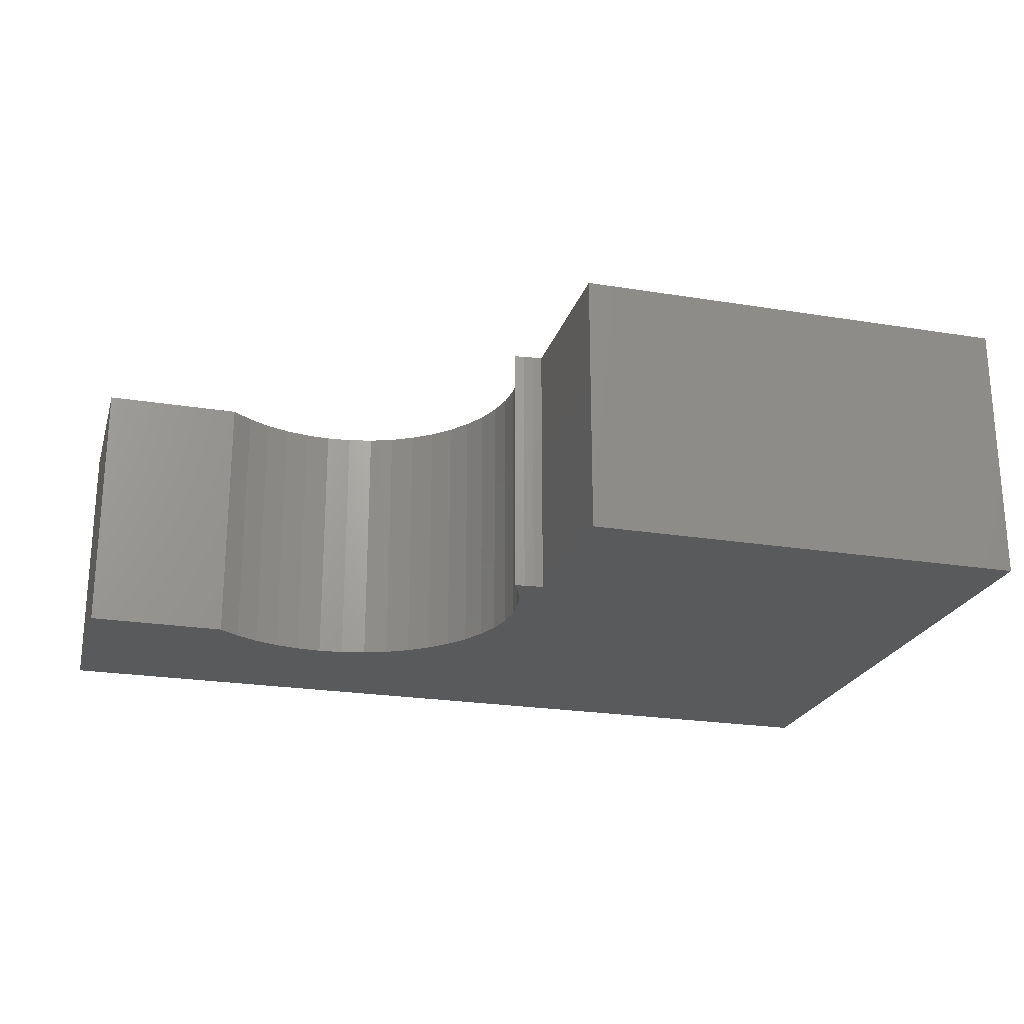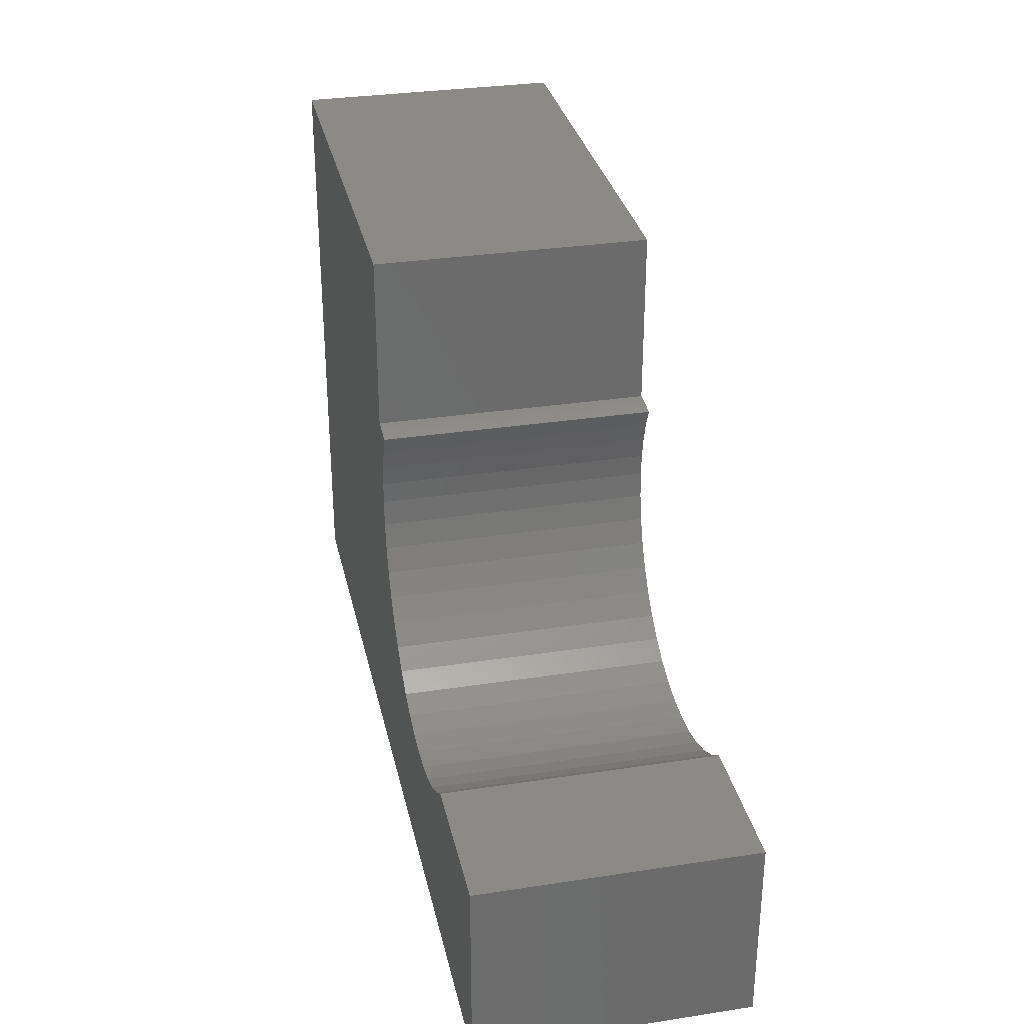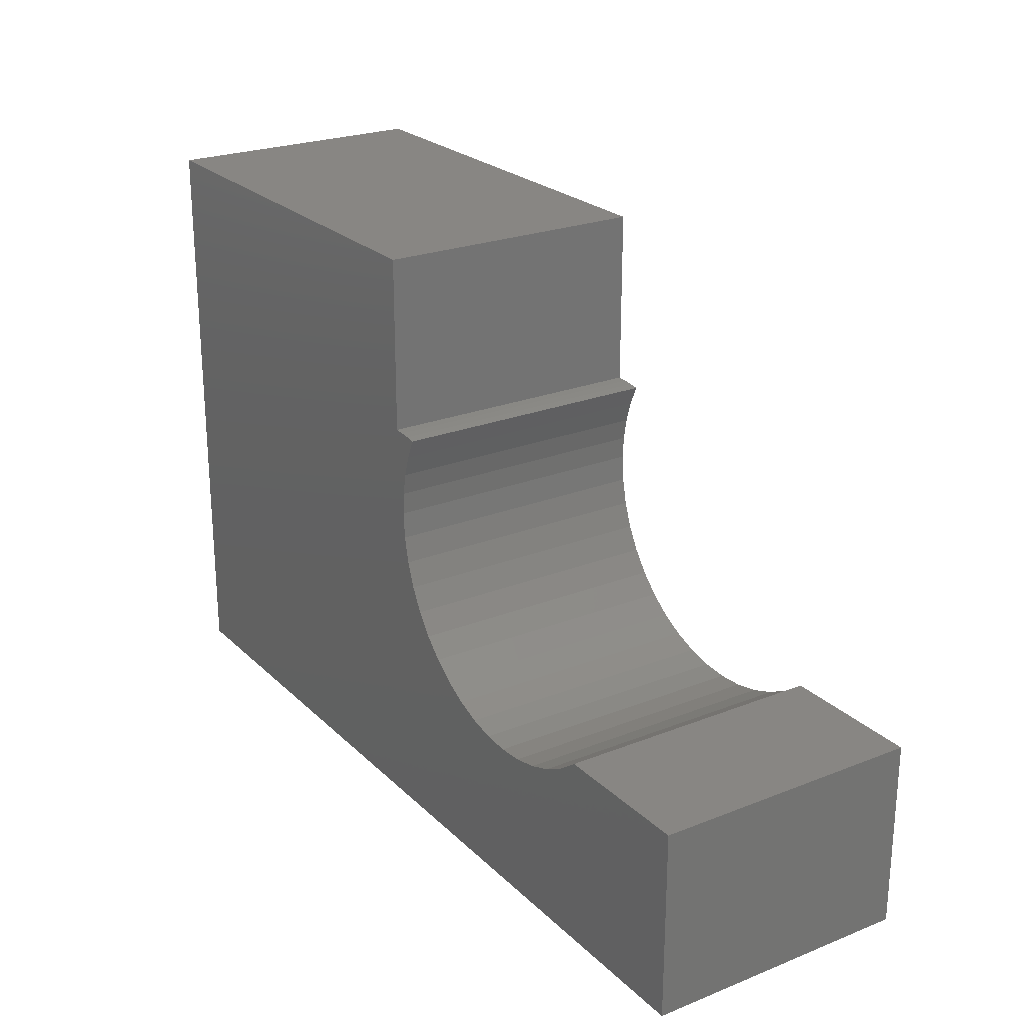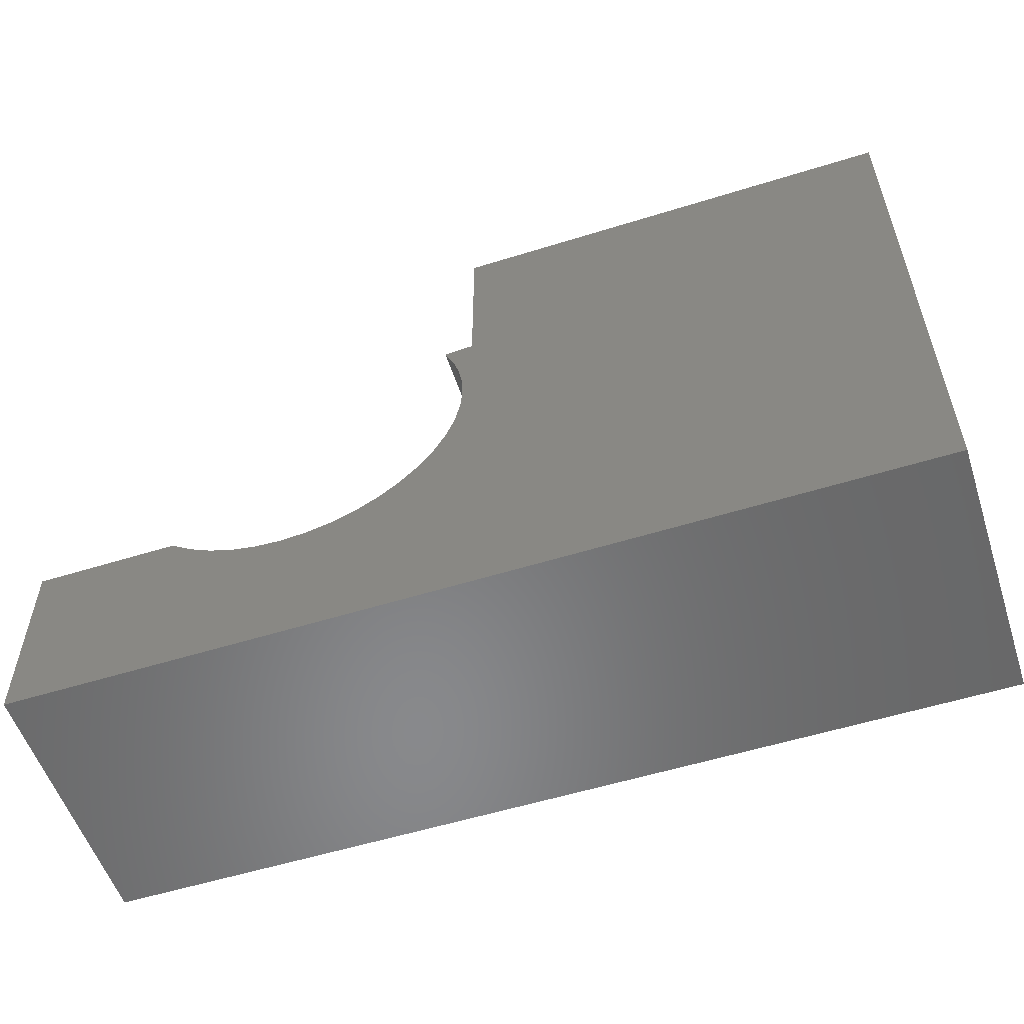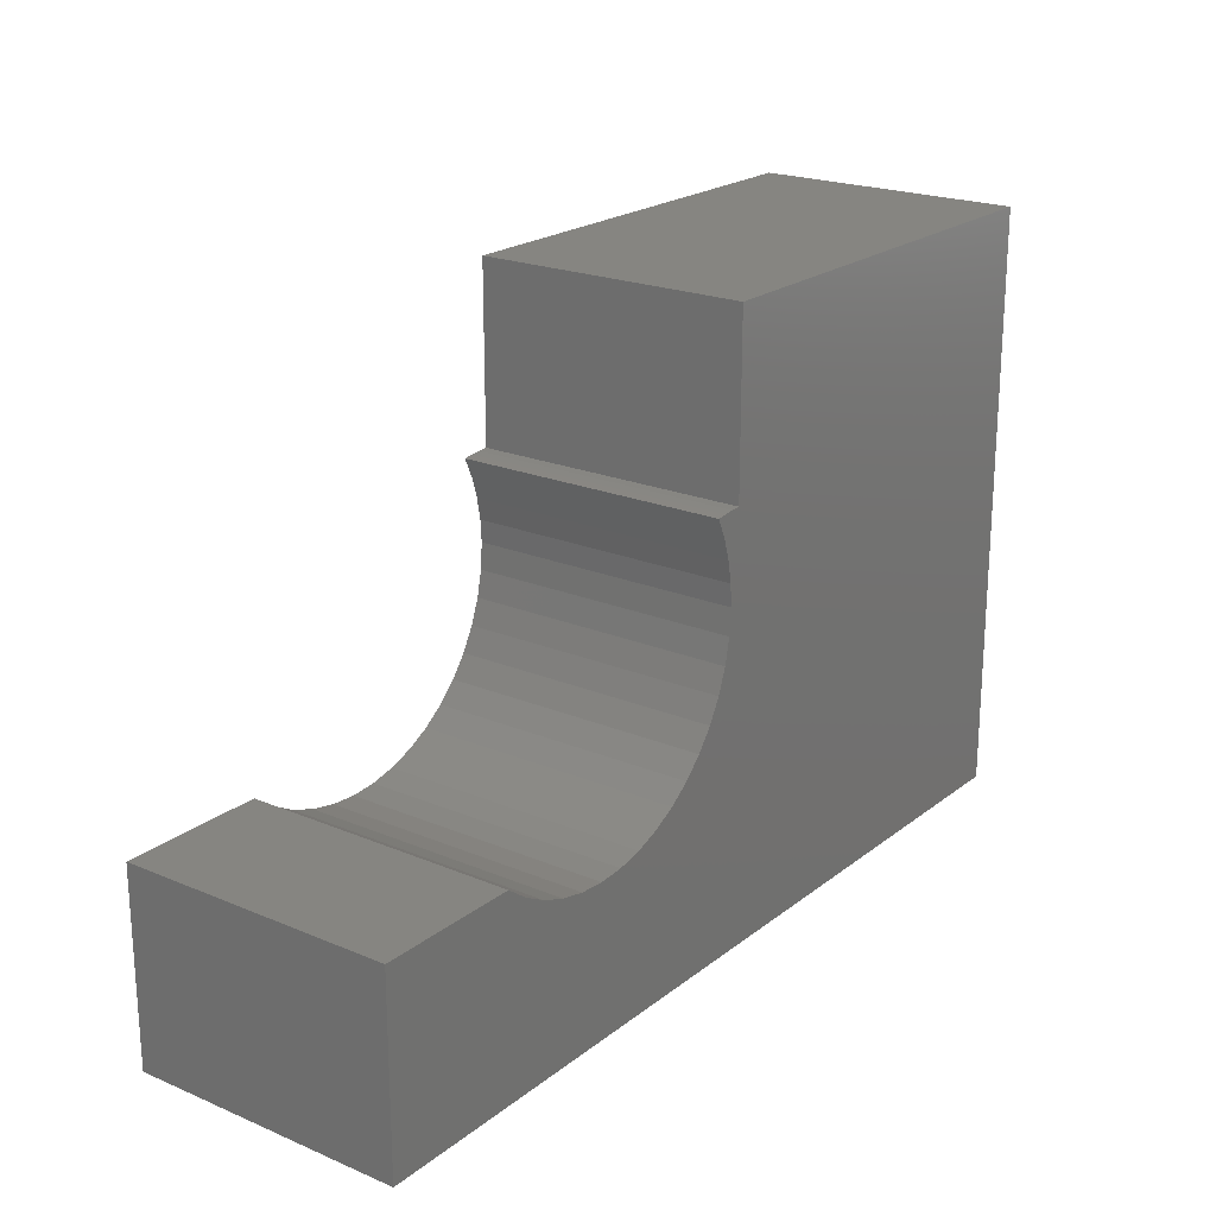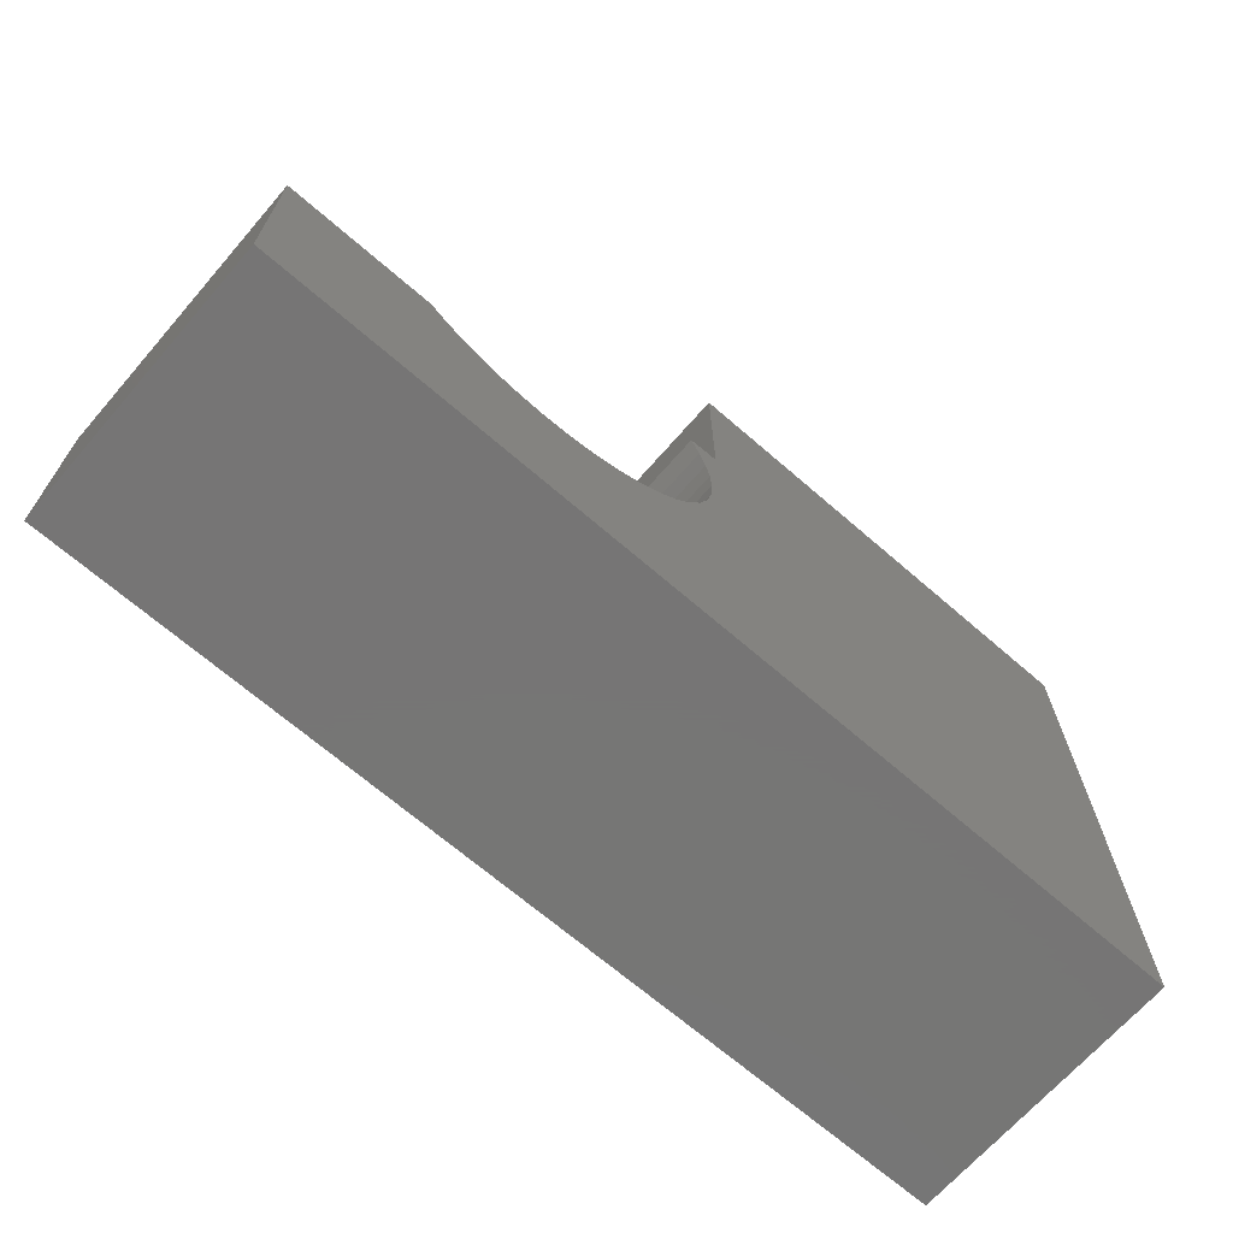
<metadata>
{"format":"stl","ext":"stl","renderer":"f3d","projection":"perspective","resolution":1024,"background":"white","views":[{"elev":-22.9,"azim":-15.5,"up":"+Y"},{"elev":31.7,"azim":-102.2,"up":"+Z"},{"elev":24.0,"azim":-123.3,"up":"+Z"},{"elev":-55.2,"azim":18.2,"up":"+Z"},{"elev":21.3,"azim":-53.3,"up":"+Z"},{"elev":-68.0,"azim":-41.0,"up":"+Z"}]}
</metadata>
<code>
# stl→obj: 116 verts, 170 faces
v -0.9734 -0.01587 -0.03686
v -0.9734 -0.2857 0.1649
v -0.9734 -0.01587 0.1649
v -0.9734 -0.2857 -0.03686
v -0.823 -0.2857 0.1649
v -0.823 -0.01587 0.1649
v -0.01958 -0.01587 -0.03686
v -0.01958 -0.2857 -0.03686
v -0.9734 0 0.1649
v -0.9734 0 -0.03686
v -0.8009 -0.2857 0.1487
v -0.7768 -0.2857 0.1358
v -0.7511 -0.2857 0.1264
v -0.7243 -0.2857 0.1208
v -0.697 -0.2857 0.1191
v -0.6697 -0.2857 0.1212
v -0.643 -0.2857 0.1271
v -0.5172 -0.2857 0.402
v -0.5275 -0.2857 0.4007
v -0.518 -0.2857 0.3796
v -0.5068 -0.2857 0.4028
v -0.4965 -0.2857 0.4034
v -0.507 -0.2857 0.3347
v -0.5056 -0.2857 0.3116
v -0.5112 -0.2857 0.3575
v -0.6174 -0.2857 0.1368
v -0.5934 -0.2857 0.1501
v -0.5716 -0.2857 0.1665
v -0.5523 -0.2857 0.1859
v -0.536 -0.2857 0.2079
v -0.5229 -0.2857 0.2319
v -0.5134 -0.2857 0.2576
v -0.5076 -0.2857 0.2843
v -0.01958 -0.2857 0.5868
v -0.4965 -0.2857 0.5868
v -0.8009 -0.01587 0.1487
v -0.7768 -0.01587 0.1358
v -0.7511 -0.01587 0.1264
v -0.7243 -0.01587 0.1208
v -0.697 -0.01587 0.1191
v -0.6697 -0.01587 0.1212
v -0.643 -0.01587 0.1271
v -0.6174 -0.01587 0.1368
v -0.5934 -0.01587 0.1501
v -0.5716 -0.01587 0.1665
v -0.5523 -0.01587 0.1859
v -0.536 -0.01587 0.2079
v -0.5229 -0.01587 0.2319
v -0.5134 -0.01587 0.2576
v -0.5076 -0.01587 0.2843
v -0.5056 -0.01587 0.3116
v -0.823 0 0.1649
v -0.01958 -0.01587 0.5868
v -0.01958 0 -0.03686
v -0.823 1.041e-17 0.1649
v -0.9734 1.041e-17 -0.03686
v -0.9734 1.041e-17 0.1649
v -0.8009 1.041e-17 0.1487
v -0.7768 1.041e-17 0.1358
v -0.7511 1.041e-17 0.1264
v -0.7243 1.041e-17 0.1208
v -0.697 1.041e-17 0.1191
v -0.6697 1.041e-17 0.1212
v -0.643 1.041e-17 0.1271
v -0.5172 1.041e-17 0.402
v -0.518 1.041e-17 0.3796
v -0.5275 1.041e-17 0.4007
v -0.5068 1.041e-17 0.4028
v -0.4965 1.041e-17 0.4034
v -0.5056 1.041e-17 0.3116
v -0.507 1.041e-17 0.3347
v -0.5112 1.041e-17 0.3575
v -0.01958 1.041e-17 -0.03686
v -0.6174 1.041e-17 0.1368
v -0.5934 1.041e-17 0.1501
v -0.5716 1.041e-17 0.1665
v -0.5523 1.041e-17 0.1859
v -0.536 1.041e-17 0.2079
v -0.5229 1.041e-17 0.2319
v -0.5134 1.041e-17 0.2576
v -0.5076 1.041e-17 0.2843
v -0.01958 1.041e-17 0.5868
v -0.4965 1.041e-17 0.5868
v -0.507 -0.01587 0.3347
v -0.5112 -0.01587 0.3575
v -0.518 -0.01587 0.3796
v -0.5275 -0.01587 0.4007
v -0.5068 -0.01587 0.4028
v -0.4965 -0.01587 0.4034
v -0.5172 -0.01587 0.402
v -0.4965 -0.01587 0.5868
v -0.8009 0 0.1487
v -0.7768 0 0.1358
v -0.7511 0 0.1264
v -0.7243 0 0.1208
v -0.697 0 0.1191
v -0.6697 0 0.1212
v -0.643 0 0.1271
v -0.6174 0 0.1368
v -0.5934 0 0.1501
v -0.5716 0 0.1665
v -0.5523 0 0.1859
v -0.536 0 0.2079
v -0.5229 0 0.2319
v -0.5134 0 0.2576
v -0.5076 0 0.2843
v -0.5056 0 0.3116
v -0.01958 0 0.5868
v -0.507 0 0.3347
v -0.5112 0 0.3575
v -0.518 0 0.3796
v -0.5275 0 0.4007
v -0.4965 0 0.4034
v -0.5068 0 0.4028
v -0.5172 0 0.402
v -0.4965 0 0.5868
f 1 2 3
f 1 4 2
f 3 5 6
f 3 2 5
f 7 4 1
f 7 8 4
f 1 3 9
f 1 9 10
f 5 2 4
f 11 5 4
f 12 11 4
f 13 12 4
f 14 13 4
f 15 14 4
f 16 15 4
f 17 16 4
f 18 19 20
f 21 18 20
f 22 23 24
f 22 25 23
f 22 20 25
f 22 21 20
f 8 26 17
f 8 27 26
f 8 28 27
f 8 29 28
f 8 30 29
f 8 31 30
f 8 32 31
f 8 33 32
f 8 24 33
f 8 17 4
f 34 35 22
f 34 24 8
f 34 22 24
f 36 6 5
f 36 5 11
f 37 11 12
f 37 36 11
f 38 12 13
f 38 37 12
f 39 13 14
f 39 38 13
f 40 14 15
f 40 39 14
f 41 15 16
f 41 40 15
f 42 16 17
f 42 41 16
f 43 17 26
f 43 42 17
f 44 26 27
f 44 27 28
f 44 43 26
f 45 28 29
f 45 44 28
f 46 45 29
f 47 29 30
f 47 46 29
f 48 30 31
f 48 47 30
f 49 31 32
f 49 32 33
f 49 48 31
f 50 49 33
f 51 50 33
f 51 33 24
f 3 6 52
f 3 52 9
f 53 8 7
f 53 34 8
f 7 1 10
f 7 10 54
f 55 56 57
f 58 56 55
f 59 56 58
f 60 56 59
f 61 56 60
f 62 56 61
f 63 56 62
f 64 56 63
f 65 66 67
f 68 66 65
f 69 70 71
f 69 71 72
f 69 72 66
f 69 66 68
f 73 64 74
f 73 74 75
f 73 75 76
f 73 76 77
f 73 77 78
f 73 78 79
f 73 79 80
f 73 80 81
f 73 81 70
f 73 56 64
f 82 69 83
f 82 73 70
f 82 70 69
f 84 51 24
f 84 24 23
f 85 23 25
f 85 84 23
f 86 25 20
f 86 85 25
f 87 20 19
f 87 86 20
f 88 22 89
f 88 21 22
f 90 18 21
f 90 21 88
f 87 19 18
f 87 18 90
f 89 35 91
f 89 22 35
f 91 34 53
f 91 35 34
f 36 52 6
f 36 92 52
f 37 93 92
f 37 92 36
f 38 94 93
f 38 93 37
f 39 95 94
f 39 94 38
f 40 96 95
f 40 95 39
f 41 97 96
f 41 96 40
f 42 98 97
f 42 97 41
f 43 99 98
f 43 98 42
f 44 100 99
f 44 99 43
f 45 101 100
f 45 100 44
f 46 102 101
f 46 101 45
f 47 103 102
f 47 102 46
f 48 104 103
f 48 103 47
f 49 105 104
f 49 104 48
f 50 106 105
f 50 105 49
f 51 106 50
f 51 107 106
f 53 7 54
f 53 54 108
f 84 107 51
f 84 109 107
f 85 110 109
f 85 109 84
f 86 111 110
f 86 110 85
f 87 112 111
f 87 111 86
f 88 89 113
f 88 113 114
f 90 114 115
f 90 88 114
f 87 115 112
f 87 90 115
f 89 91 116
f 89 116 113
f 91 53 108
f 91 108 116

</code>
